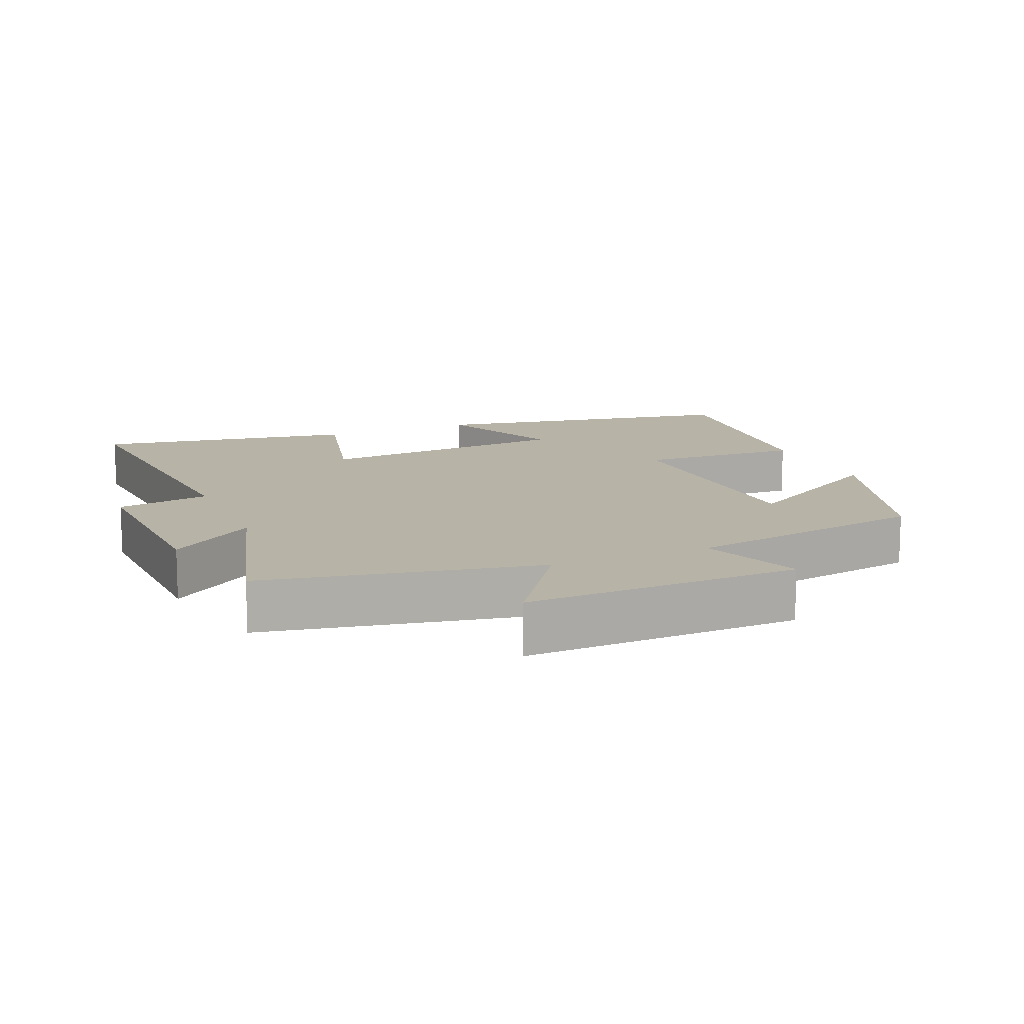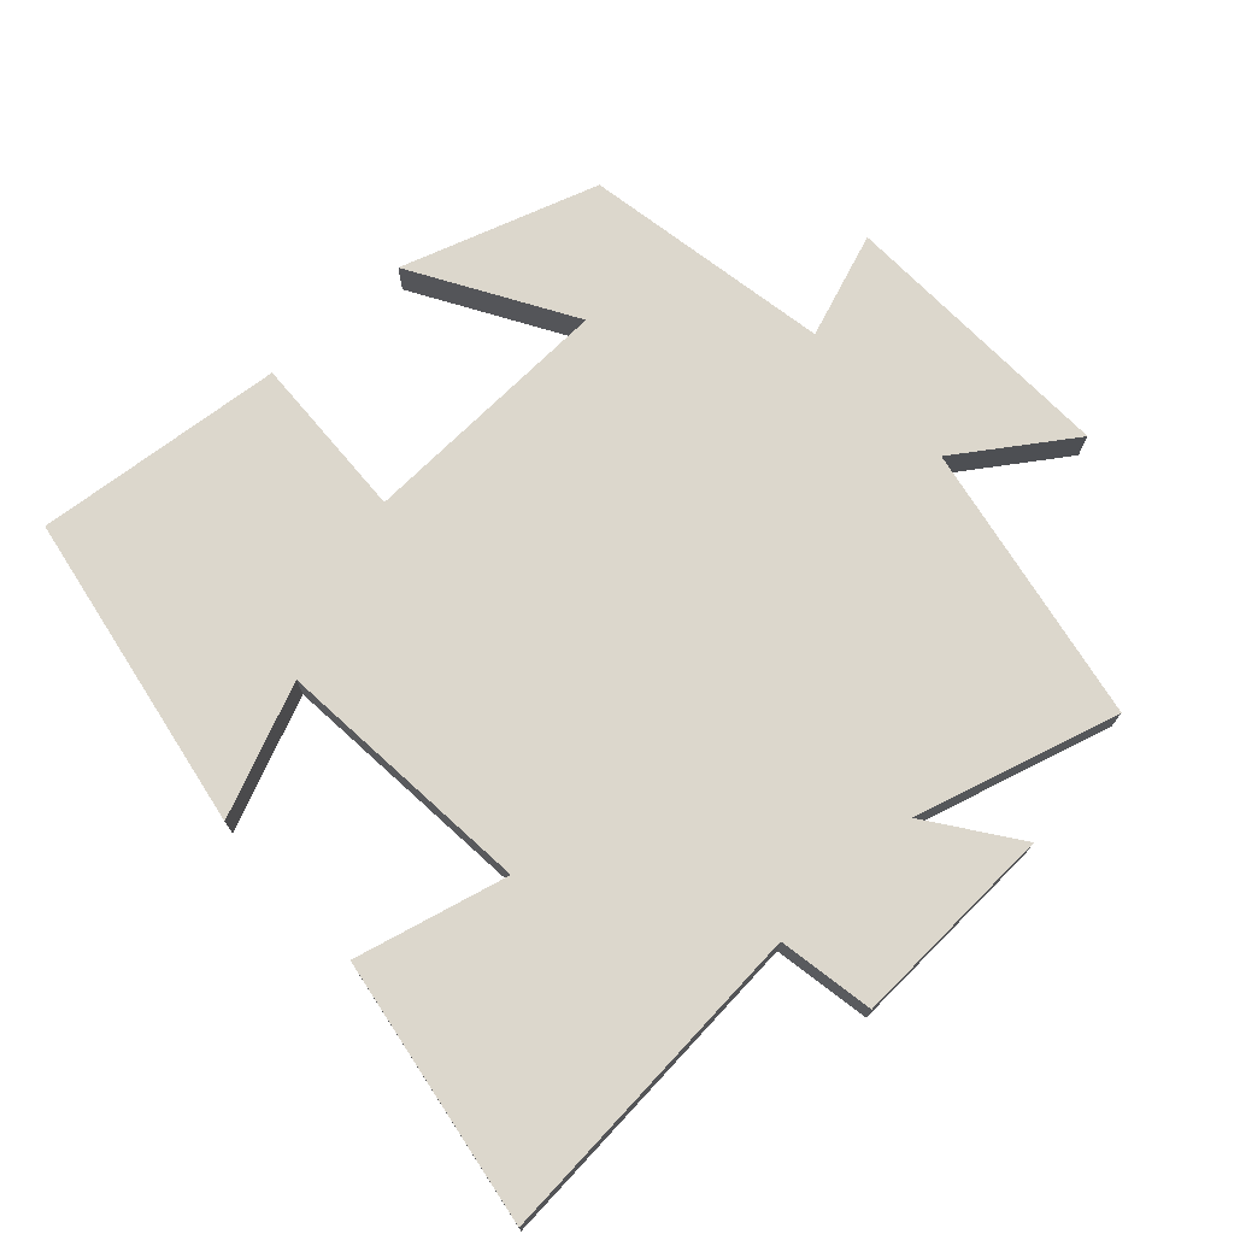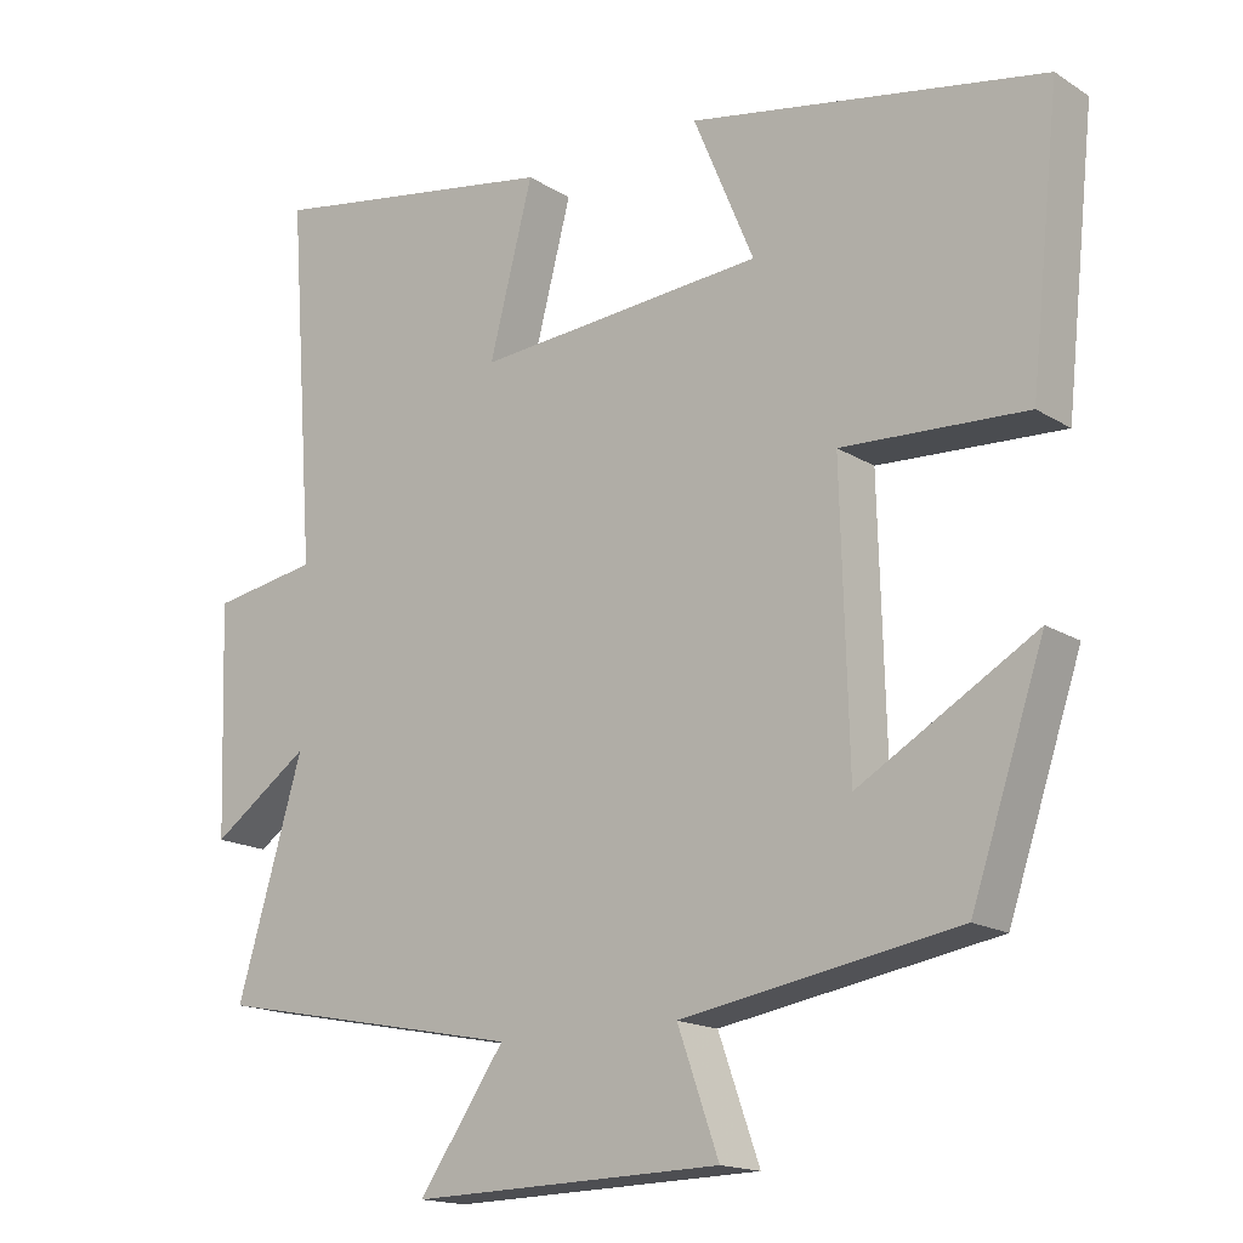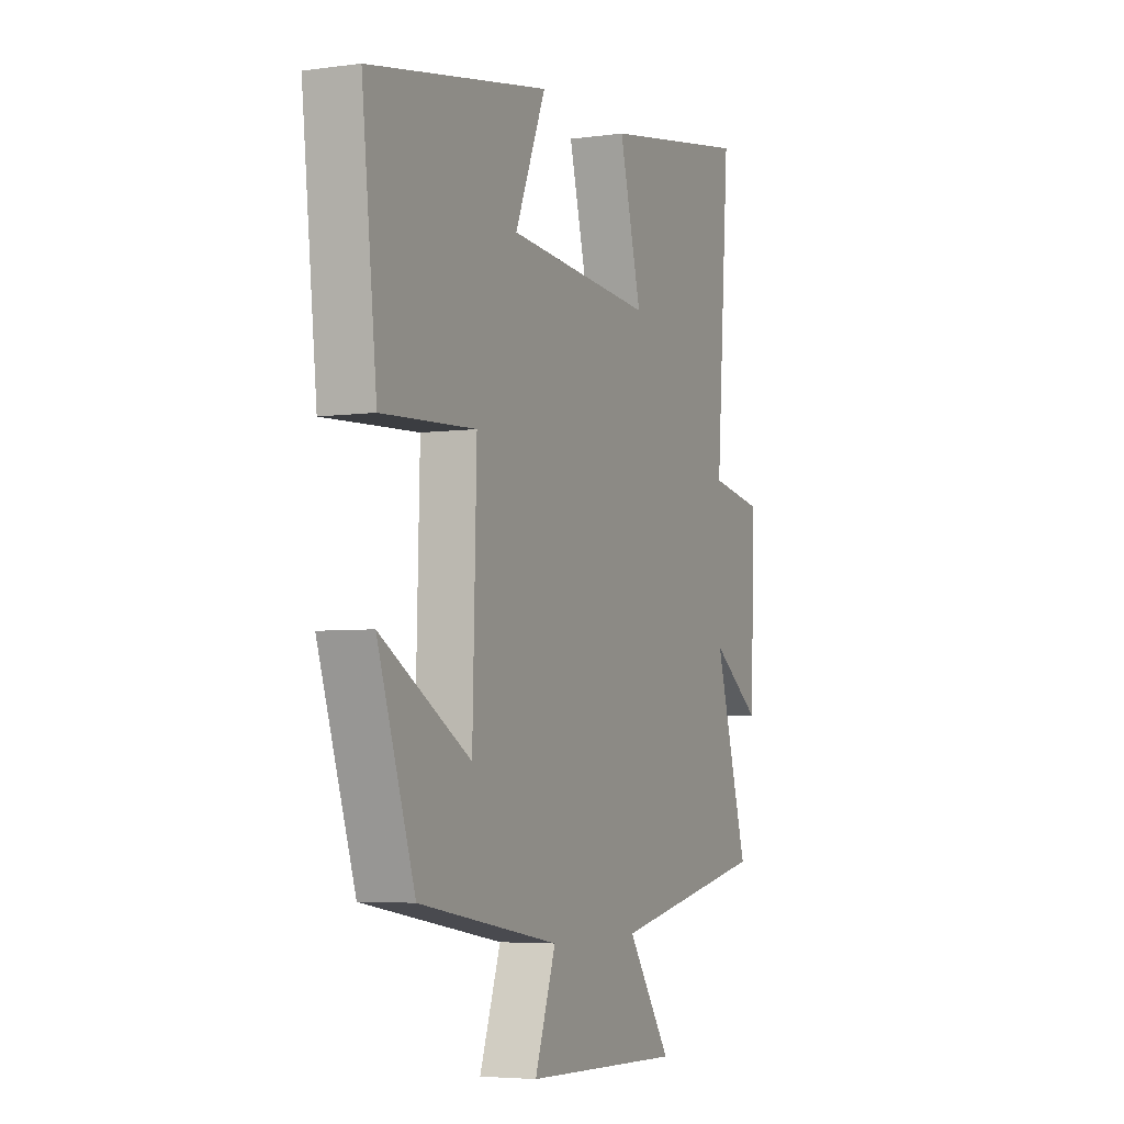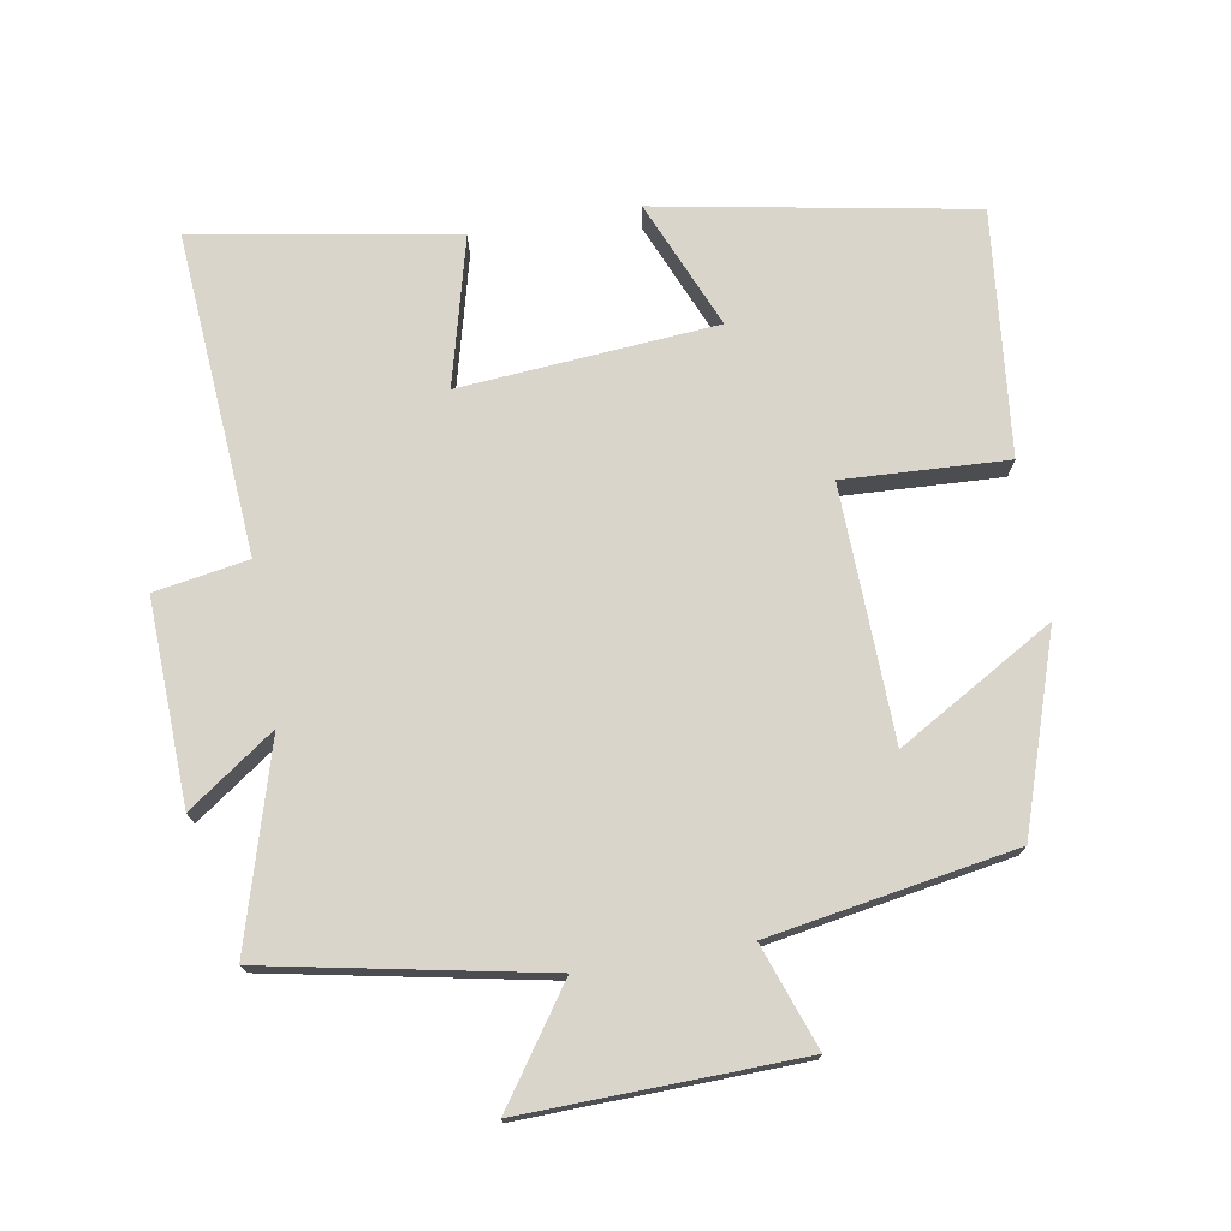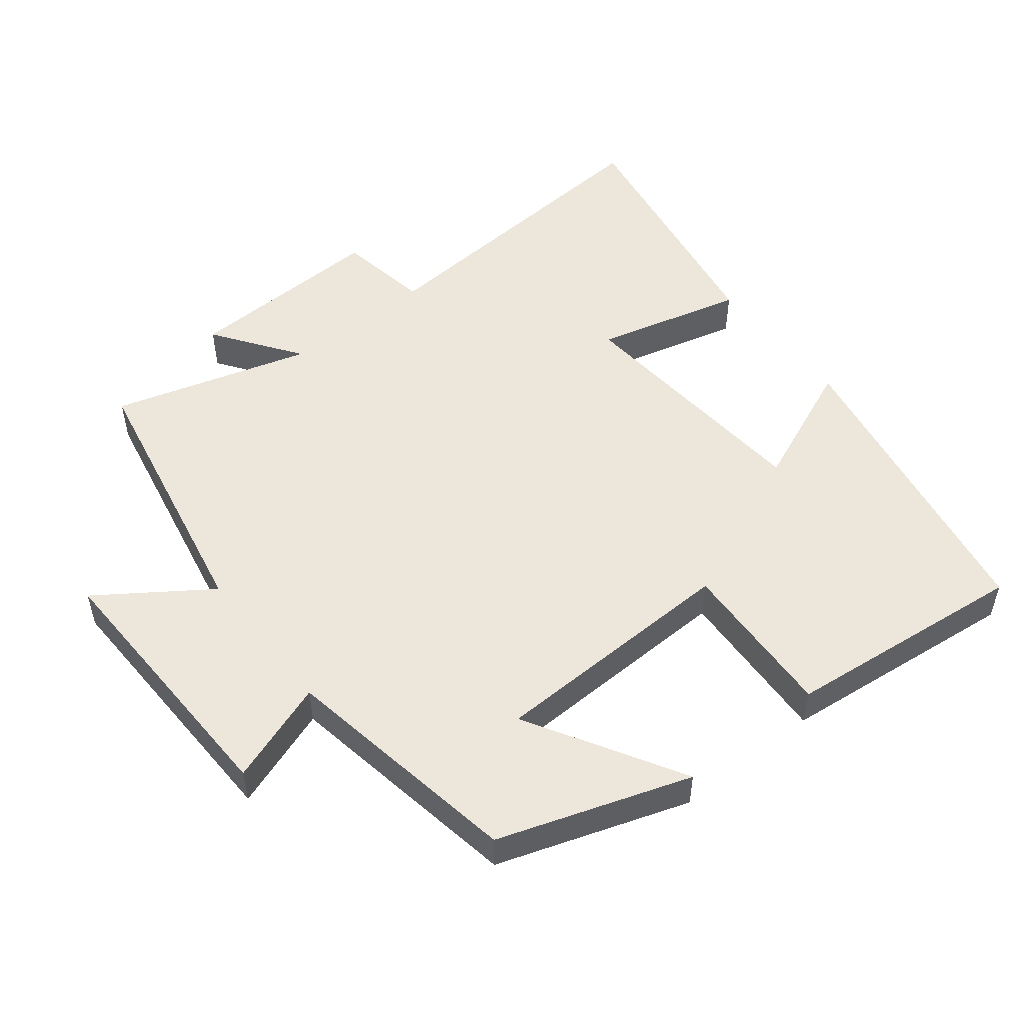
<metadata>
{"format":"obj","ext":"obj","renderer":"f3d","projection":"perspective","resolution":1024,"background":"white","views":[{"elev":12.9,"azim":156.8,"up":"+Y"},{"elev":72.9,"azim":47.0,"up":"+Y"},{"elev":-16.4,"azim":-141.6,"up":"+Z"},{"elev":-4.8,"azim":-66.2,"up":"+Z"},{"elev":74.2,"azim":170.2,"up":"+Y"},{"elev":51.7,"azim":-128.4,"up":"+Y"}]}
</metadata>
<code>
v 0.585 0.07 -0.421
v 0.185 0.07 -0.5
v 0.296 0.07 -0.66
v -0.104 0.07 -0.65
v -0.051 0.07 -0.5
v -0.406 0.07 -0.44
v -0.5 0.07 -0.16
v -0.273 0.07 -0.292
v -0.263 0.07 0.074
v -0.5 0.07 0.062
v -0.538 0.07 0.417
v -0.082 0.07 0.5
v -0.16 0.07 0.314
v 0.212 0.07 0.284
v 0.156 0.07 0.5
v 0.534 0.07 0.564
v 0.5 0.07 0.097
v 0.636 0.07 0.074
v 0.626 0.07 -0.22
v 0.5 0.07 -0.131
v 0.585 0 -0.421
v 0.185 0 -0.5
v 0.296 0 -0.66
v -0.104 0 -0.65
v -0.051 0 -0.5
v -0.406 0 -0.44
v -0.5 0 -0.16
v -0.273 0 -0.292
v -0.263 0 0.074
v -0.5 0 0.062
v -0.538 0 0.417
v -0.082 0 0.5
v -0.16 0 0.314
v 0.212 0 0.284
v 0.156 0 0.5
v 0.534 0 0.564
v 0.5 0 0.097
v 0.636 0 0.074
v 0.626 0 -0.22
v 0.5 0 -0.131
f 17 18 19 20
f 14 15 16 17
f 13 14 17 20
f 10 11 12 13
f 9 10 13
f 8 9 13 20
f 5 6 7 8
f 5 8 20 1
f 2 3 4 5
f 1 2 5
f 40 39 38 37
f 37 36 35 34
f 40 37 34 33
f 33 32 31 30
f 33 30 29
f 40 33 29 28
f 28 27 26 25
f 21 40 28 25
f 25 24 23 22
f 25 22 21
f 1 21 22 2
f 2 22 23 3
f 3 23 24 4
f 4 24 25 5
f 5 25 26 6
f 6 26 27 7
f 7 27 28 8
f 8 28 29 9
f 9 29 30 10
f 10 30 31 11
f 11 31 32 12
f 12 32 33 13
f 13 33 34 14
f 14 34 35 15
f 15 35 36 16
f 16 36 37 17
f 17 37 38 18
f 18 38 39 19
f 19 39 40 20
f 20 40 21 1

</code>
